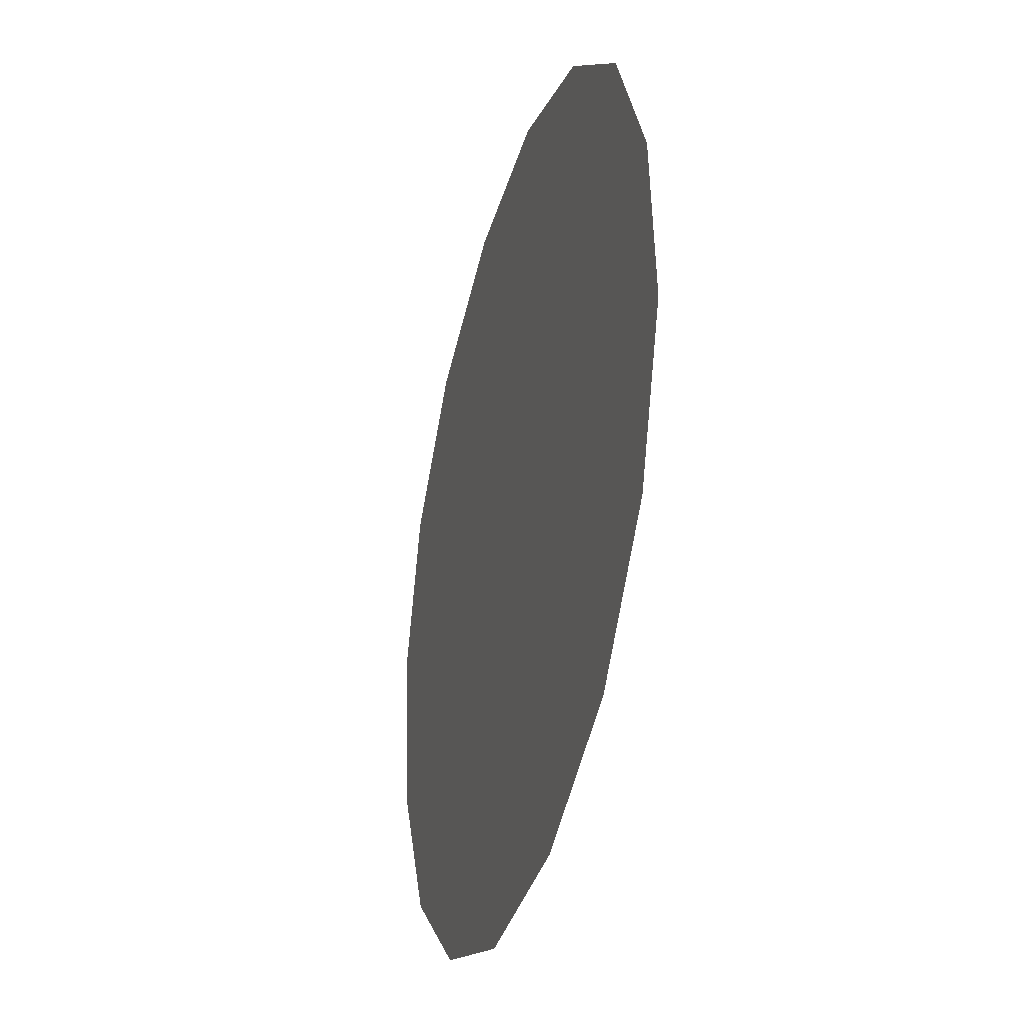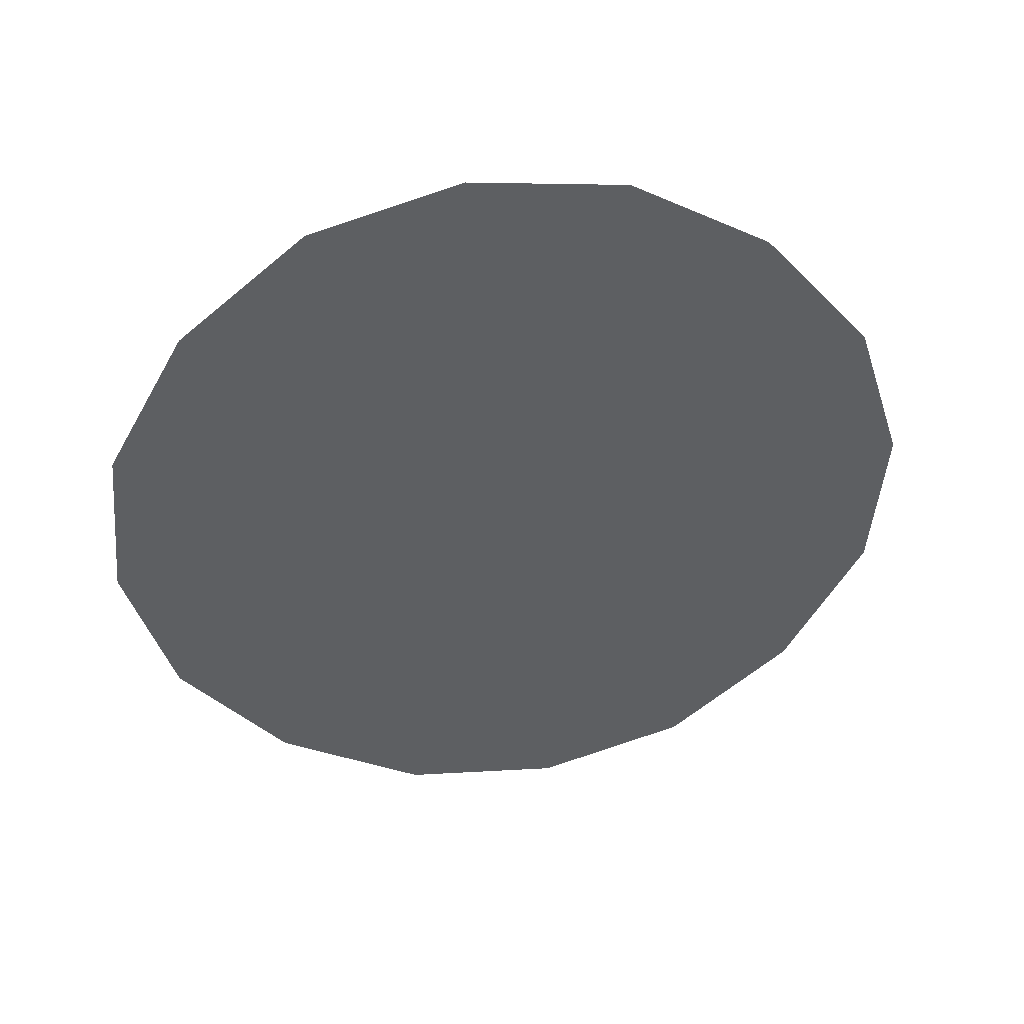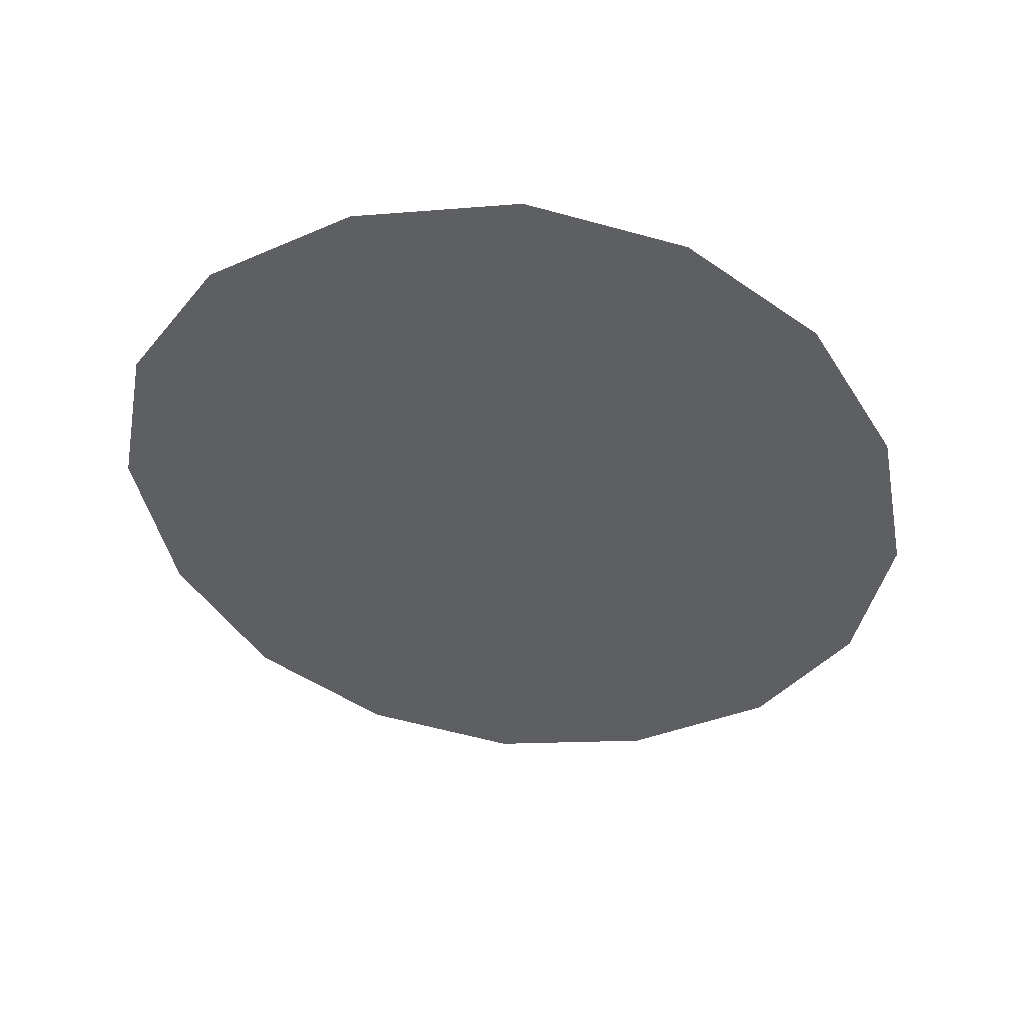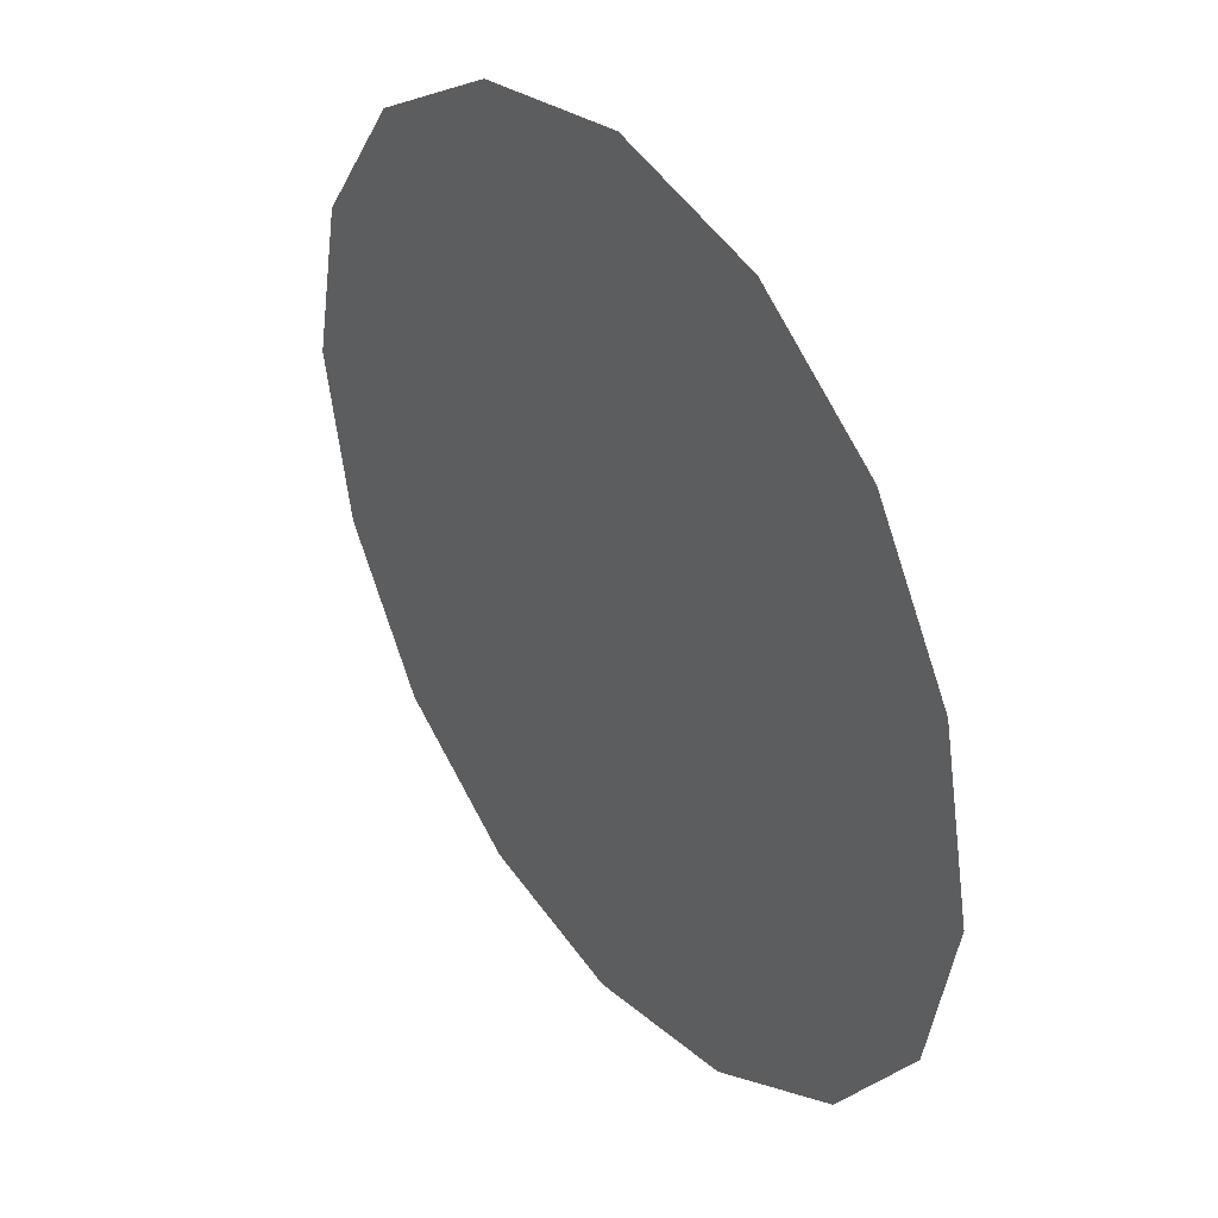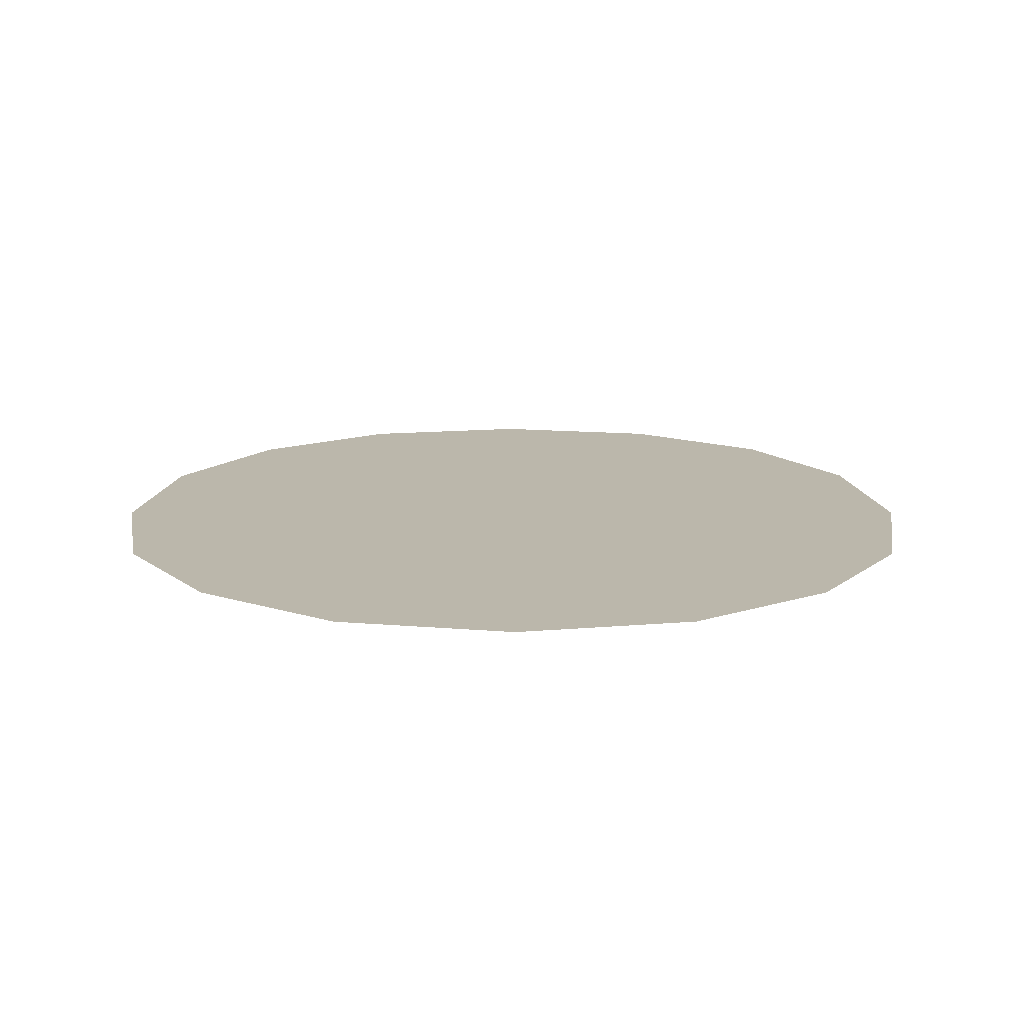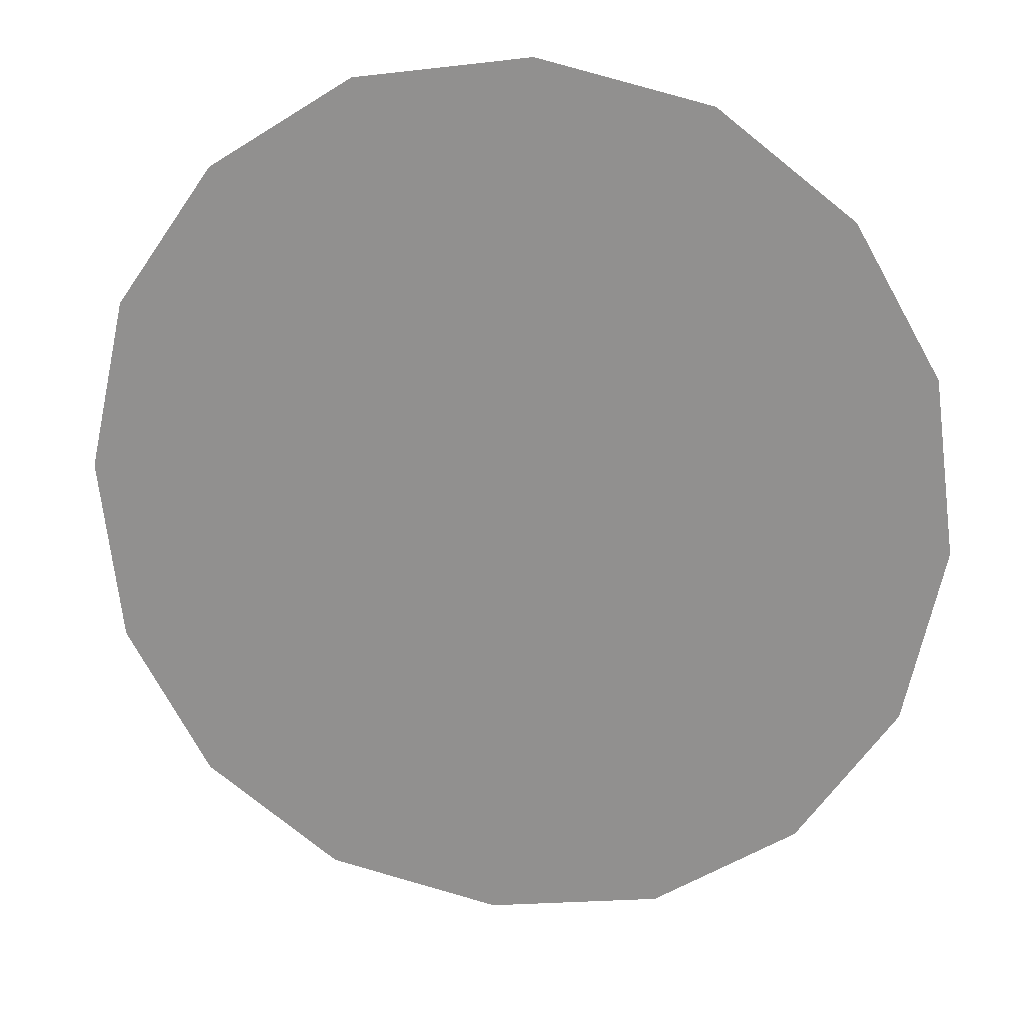
<metadata>
{"format":"obj","ext":"obj","renderer":"f3d","projection":"perspective","resolution":1024,"background":"white","views":[{"elev":44.2,"azim":-94.2,"up":"+Z"},{"elev":-58.1,"azim":50.6,"up":"+Y"},{"elev":-27.4,"azim":-158.6,"up":"+Y"},{"elev":13.2,"azim":55.6,"up":"+Z"},{"elev":-0.8,"azim":-0.4,"up":"+Y"},{"elev":37.6,"azim":-170.3,"up":"+Z"}]}
</metadata>
<code>
o mesh511/mesh511-geometry#mesh511-geometry
v -0.09613 -0.004673 0.1501
v -0.09613 -0.005038 0.1514
v -0.09625 -0.004858 0.1508
v -0.09577 -0.004522 0.1495
v -0.09577 -0.005186 0.152
v -0.09522 -0.004422 0.1491
v -0.09522 -0.005286 0.1524
v -0.09455 -0.004389 0.149
v -0.09455 -0.00532 0.1525
v -0.09386 -0.004421 0.1491
v -0.09387 -0.005286 0.1524
v -0.09332 -0.005186 0.152
v -0.09332 -0.004518 0.1495
v -0.09296 -0.005038 0.1514
v -0.09296 -0.004668 0.1501
v -0.09284 -0.004858 0.1508
f 1 2 3
f 2 1 4
f 3 2 1
f 4 1 2
f 2 4 5
f 5 4 2
f 5 4 6
f 6 4 5
f 5 6 7
f 7 6 5
f 7 6 8
f 8 6 7
f 7 8 9
f 9 8 7
f 9 8 10
f 10 8 9
f 9 10 11
f 11 10 9
f 11 10 12
f 12 10 11
f 12 10 13
f 13 10 12
f 12 13 14
f 14 13 12
f 14 13 15
f 15 13 14
f 14 15 16
f 16 15 14

</code>
